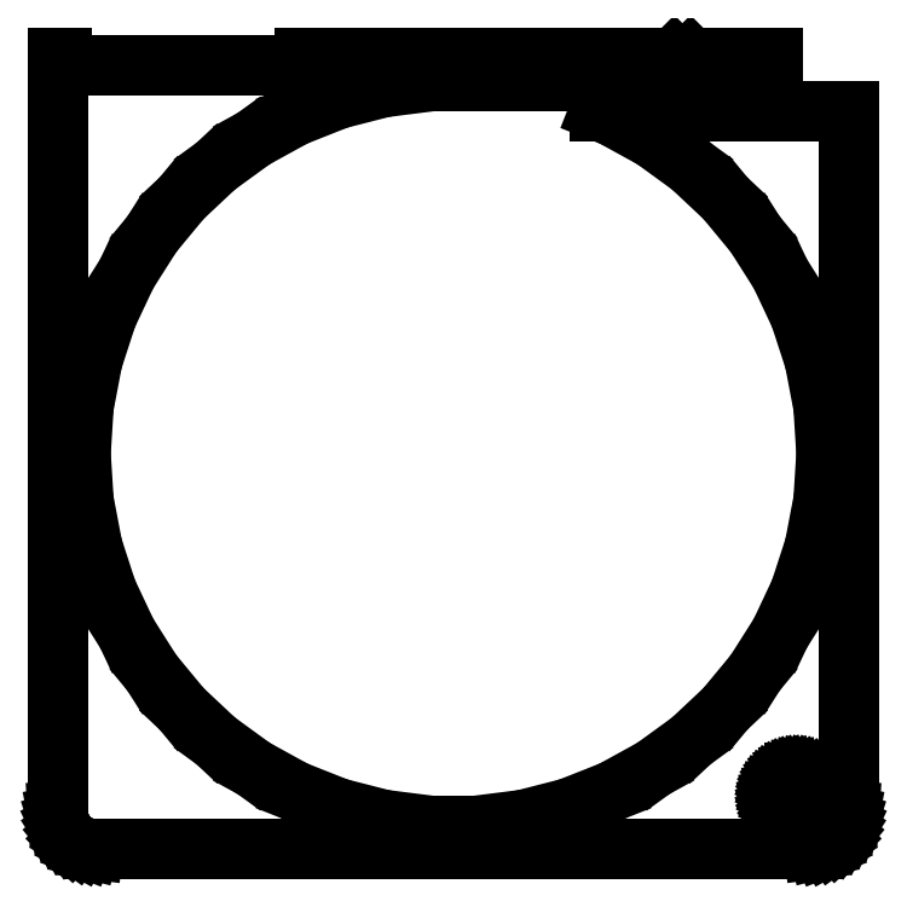
<metadata>
{"format":"dxf","ext":"dxf","renderer":"ezdxf+matplotlib","layout":"modelspace","background":"white","min_lineweight":24,"dpi":150}
</metadata>
<code>
0
SECTION
2
ENTITIES
0
LINE
8
0
10
47.94
20
176.1
11
48.55
21
176.2
0
LINE
8
0
10
48.55
20
176.2
11
49.13
21
176.5
0
LINE
8
0
10
49.13
20
176.5
11
49.68
21
176.8
0
LINE
8
0
10
49.68
20
176.8
11
50.19
21
177.1
0
LINE
8
0
10
50.19
20
177.1
11
50.64
21
177.6
0
LINE
8
0
10
50.64
20
177.6
11
51.05
21
178.1
0
LINE
8
0
10
51.05
20
178.1
11
51.38
21
178.6
0
LINE
8
0
10
51.38
20
178.6
11
51.65
21
179.2
0
LINE
8
0
10
51.65
20
179.2
11
51.84
21
179.8
0
LINE
8
0
10
51.84
20
179.8
11
51.96
21
180.4
0
LINE
8
0
10
51.96
20
180.4
11
52
21
181
0
LINE
8
0
10
52
20
181
11
52
21
273
0
LINE
8
0
10
52
20
273
11
19.19
21
273
0
LINE
8
0
10
19.19
20
273
11
20.86
21
272.3
0
LINE
8
0
10
20.86
20
272.3
11
26.26
21
269.4
0
LINE
8
0
10
26.26
20
269.4
11
31.23
21
265.8
0
LINE
8
0
10
31.23
20
265.8
11
35.72
21
261.5
0
LINE
8
0
10
35.72
20
261.5
11
39.64
21
256.8
0
LINE
8
0
10
39.64
20
256.8
11
42.94
21
251.6
0
LINE
8
0
10
42.94
20
251.6
11
45.56
21
246
0
LINE
8
0
10
45.56
20
246
11
47.46
21
240.2
0
LINE
8
0
10
47.46
20
240.2
11
48.61
21
234.1
0
LINE
8
0
10
48.61
20
234.1
11
49
21
228
0
LINE
8
0
10
49
20
228
11
48.61
21
221.9
0
LINE
8
0
10
48.61
20
221.9
11
47.46
21
215.8
0
LINE
8
0
10
47.46
20
215.8
11
45.56
21
210
0
LINE
8
0
10
45.56
20
210
11
42.94
21
204.4
0
LINE
8
0
10
42.94
20
204.4
11
39.64
21
199.2
0
LINE
8
0
10
39.64
20
199.2
11
35.72
21
194.5
0
LINE
8
0
10
35.72
20
194.5
11
31.23
21
190.2
0
LINE
8
0
10
31.23
20
190.2
11
26.26
21
186.6
0
LINE
8
0
10
26.26
20
186.6
11
20.86
21
183.7
0
LINE
8
0
10
20.86
20
183.7
11
15.14
21
181.4
0
LINE
8
0
10
15.14
20
181.4
11
9.182
21
179.9
0
LINE
8
0
10
9.182
20
179.9
11
3.077
21
179.1
0
LINE
8
0
10
3.077
20
179.1
11
-3.077
21
179.1
0
LINE
8
0
10
-3.077
20
179.1
11
-9.182
21
179.9
0
LINE
8
0
10
-9.182
20
179.9
11
-15.14
21
181.4
0
LINE
8
0
10
-15.14
20
181.4
11
-20.86
21
183.7
0
LINE
8
0
10
-20.86
20
183.7
11
-26.26
21
186.6
0
LINE
8
0
10
-26.26
20
186.6
11
-31.23
21
190.2
0
LINE
8
0
10
-31.23
20
190.2
11
-35.72
21
194.5
0
LINE
8
0
10
-35.72
20
194.5
11
-39.64
21
199.2
0
LINE
8
0
10
-39.64
20
199.2
11
-42.94
21
204.4
0
LINE
8
0
10
-42.94
20
204.4
11
-45.56
21
210
0
LINE
8
0
10
-45.56
20
210
11
-47.46
21
215.8
0
LINE
8
0
10
-47.46
20
215.8
11
-48.61
21
221.9
0
LINE
8
0
10
-48.61
20
221.9
11
-49
21
228
0
LINE
8
0
10
-49
20
228
11
-48.61
21
234.1
0
LINE
8
0
10
-48.61
20
234.1
11
-47.46
21
240.2
0
LINE
8
0
10
-47.46
20
240.2
11
-45.56
21
246
0
LINE
8
0
10
-45.56
20
246
11
-42.94
21
251.6
0
LINE
8
0
10
-42.94
20
251.6
11
-39.64
21
256.8
0
LINE
8
0
10
-39.64
20
256.8
11
-35.72
21
261.5
0
LINE
8
0
10
-35.72
20
261.5
11
-31.23
21
265.8
0
LINE
8
0
10
-31.23
20
265.8
11
-26.26
21
269.4
0
LINE
8
0
10
-26.26
20
269.4
11
-20.86
21
272.3
0
LINE
8
0
10
-20.86
20
272.3
11
-15.14
21
274.6
0
LINE
8
0
10
-15.14
20
274.6
11
-9.182
21
276.1
0
LINE
8
0
10
-9.182
20
276.1
11
-3.077
21
276.9
0
LINE
8
0
10
-3.077
20
276.9
11
0
21
276.9
0
LINE
8
0
10
0
20
276.9
11
0
21
277
0
LINE
8
0
10
0
20
277
11
32
21
277
0
LINE
8
0
10
32
20
277
11
29.01
21
280
0
LINE
8
0
10
29.01
20
280
11
-19.5
21
280
0
LINE
8
0
10
-19.5
20
280
11
-19.5
21
279
0
LINE
8
0
10
-19.5
20
279
11
-51.5
21
279
0
LINE
8
0
10
-51.5
20
279
11
-51.5
21
280
0
LINE
8
0
10
-51.5
20
280
11
-52
21
280
0
LINE
8
0
10
-52
20
280
11
-52
21
181
0
LINE
8
0
10
-52
20
181
11
-51.96
21
180.4
0
LINE
8
0
10
-51.96
20
180.4
11
-51.84
21
179.8
0
LINE
8
0
10
-51.84
20
179.8
11
-51.65
21
179.2
0
LINE
8
0
10
-51.65
20
179.2
11
-51.38
21
178.6
0
LINE
8
0
10
-51.38
20
178.6
11
-51.05
21
178.1
0
LINE
8
0
10
-51.05
20
178.1
11
-50.64
21
177.6
0
LINE
8
0
10
-50.64
20
177.6
11
-50.19
21
177.1
0
LINE
8
0
10
-50.19
20
177.1
11
-49.68
21
176.8
0
LINE
8
0
10
-49.68
20
176.8
11
-49.13
21
176.5
0
LINE
8
0
10
-49.13
20
176.5
11
-48.55
21
176.2
0
LINE
8
0
10
-48.55
20
176.2
11
-47.94
21
176.1
0
LINE
8
0
10
-47.94
20
176.1
11
-47.31
21
176
0
LINE
8
0
10
-47.31
20
176
11
47.31
21
176
0
LINE
8
0
10
47.31
20
176
11
47.94
21
176.1
0
LINE
8
0
10
44.81
20
180
11
44.44
21
180.1
0
LINE
8
0
10
44.44
20
180.1
11
44.07
21
180.1
0
LINE
8
0
10
44.07
20
180.1
11
43.72
21
180.3
0
LINE
8
0
10
43.72
20
180.3
11
43.39
21
180.5
0
LINE
8
0
10
43.39
20
180.5
11
43.09
21
180.7
0
LINE
8
0
10
43.09
20
180.7
11
42.81
21
180.9
0
LINE
8
0
10
42.81
20
180.9
11
42.57
21
181.2
0
LINE
8
0
10
42.57
20
181.2
11
42.37
21
181.6
0
LINE
8
0
10
42.37
20
181.6
11
42.21
21
181.9
0
LINE
8
0
10
42.21
20
181.9
11
42.09
21
182.3
0
LINE
8
0
10
42.09
20
182.3
11
42.02
21
182.6
0
LINE
8
0
10
42.02
20
182.6
11
42
21
183
0
LINE
8
0
10
42
20
183
11
42.02
21
183.4
0
LINE
8
0
10
42.02
20
183.4
11
42.09
21
183.7
0
LINE
8
0
10
42.09
20
183.7
11
42.21
21
184.1
0
LINE
8
0
10
42.21
20
184.1
11
42.37
21
184.4
0
LINE
8
0
10
42.37
20
184.4
11
42.57
21
184.8
0
LINE
8
0
10
42.57
20
184.8
11
42.81
21
185.1
0
LINE
8
0
10
42.81
20
185.1
11
43.09
21
185.3
0
LINE
8
0
10
43.09
20
185.3
11
43.39
21
185.5
0
LINE
8
0
10
43.39
20
185.5
11
43.72
21
185.7
0
LINE
8
0
10
43.72
20
185.7
11
44.07
21
185.9
0
LINE
8
0
10
44.07
20
185.9
11
44.44
21
185.9
0
LINE
8
0
10
44.44
20
185.9
11
44.81
21
186
0
LINE
8
0
10
44.81
20
186
11
45.19
21
186
0
LINE
8
0
10
45.19
20
186
11
45.56
21
185.9
0
LINE
8
0
10
45.56
20
185.9
11
45.93
21
185.9
0
LINE
8
0
10
45.93
20
185.9
11
46.28
21
185.7
0
LINE
8
0
10
46.28
20
185.7
11
46.61
21
185.5
0
LINE
8
0
10
46.61
20
185.5
11
46.91
21
185.3
0
LINE
8
0
10
46.91
20
185.3
11
47.19
21
185.1
0
LINE
8
0
10
47.19
20
185.1
11
47.43
21
184.8
0
LINE
8
0
10
47.43
20
184.8
11
47.63
21
184.4
0
LINE
8
0
10
47.63
20
184.4
11
47.79
21
184.1
0
LINE
8
0
10
47.79
20
184.1
11
47.91
21
183.7
0
LINE
8
0
10
47.91
20
183.7
11
47.98
21
183.4
0
LINE
8
0
10
47.98
20
183.4
11
48
21
183
0
LINE
8
0
10
48
20
183
11
47.98
21
182.6
0
LINE
8
0
10
47.98
20
182.6
11
47.91
21
182.3
0
LINE
8
0
10
47.91
20
182.3
11
47.79
21
181.9
0
LINE
8
0
10
47.79
20
181.9
11
47.63
21
181.6
0
LINE
8
0
10
47.63
20
181.6
11
47.43
21
181.2
0
LINE
8
0
10
47.43
20
181.2
11
47.19
21
180.9
0
LINE
8
0
10
47.19
20
180.9
11
46.91
21
180.7
0
LINE
8
0
10
46.91
20
180.7
11
46.61
21
180.5
0
LINE
8
0
10
46.61
20
180.5
11
46.28
21
180.3
0
LINE
8
0
10
46.28
20
180.3
11
45.93
21
180.1
0
LINE
8
0
10
45.93
20
180.1
11
45.56
21
180.1
0
LINE
8
0
10
45.56
20
180.1
11
45.19
21
180
0
LINE
8
0
10
45.19
20
180
11
44.81
21
180
0
LINE
8
0
10
42
20
280
11
31.13
21
280
0
LINE
8
0
10
31.13
20
280
11
34.12
21
277
0
LINE
8
0
10
34.12
20
277
11
42
21
277
0
LINE
8
0
10
42
20
277
11
42
21
280
0
ENDSEC
0
EOF

</code>
